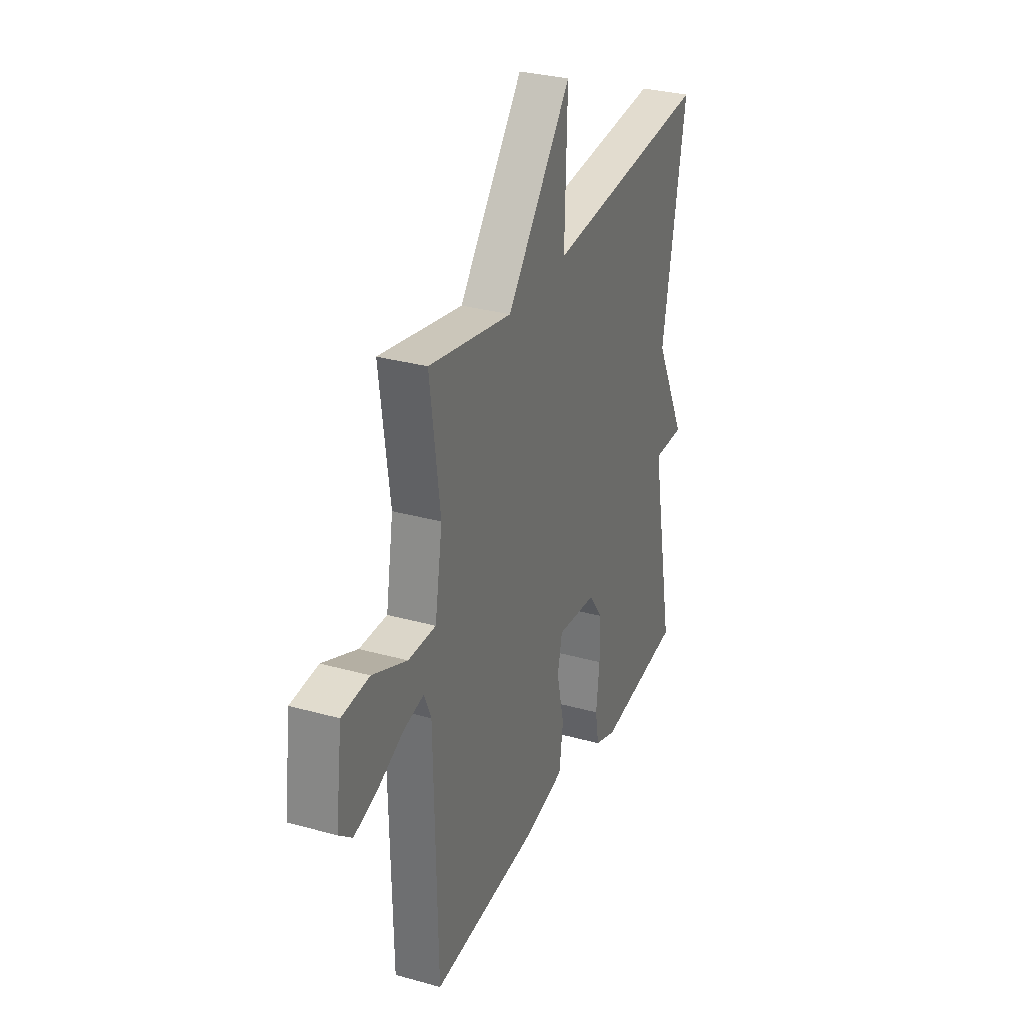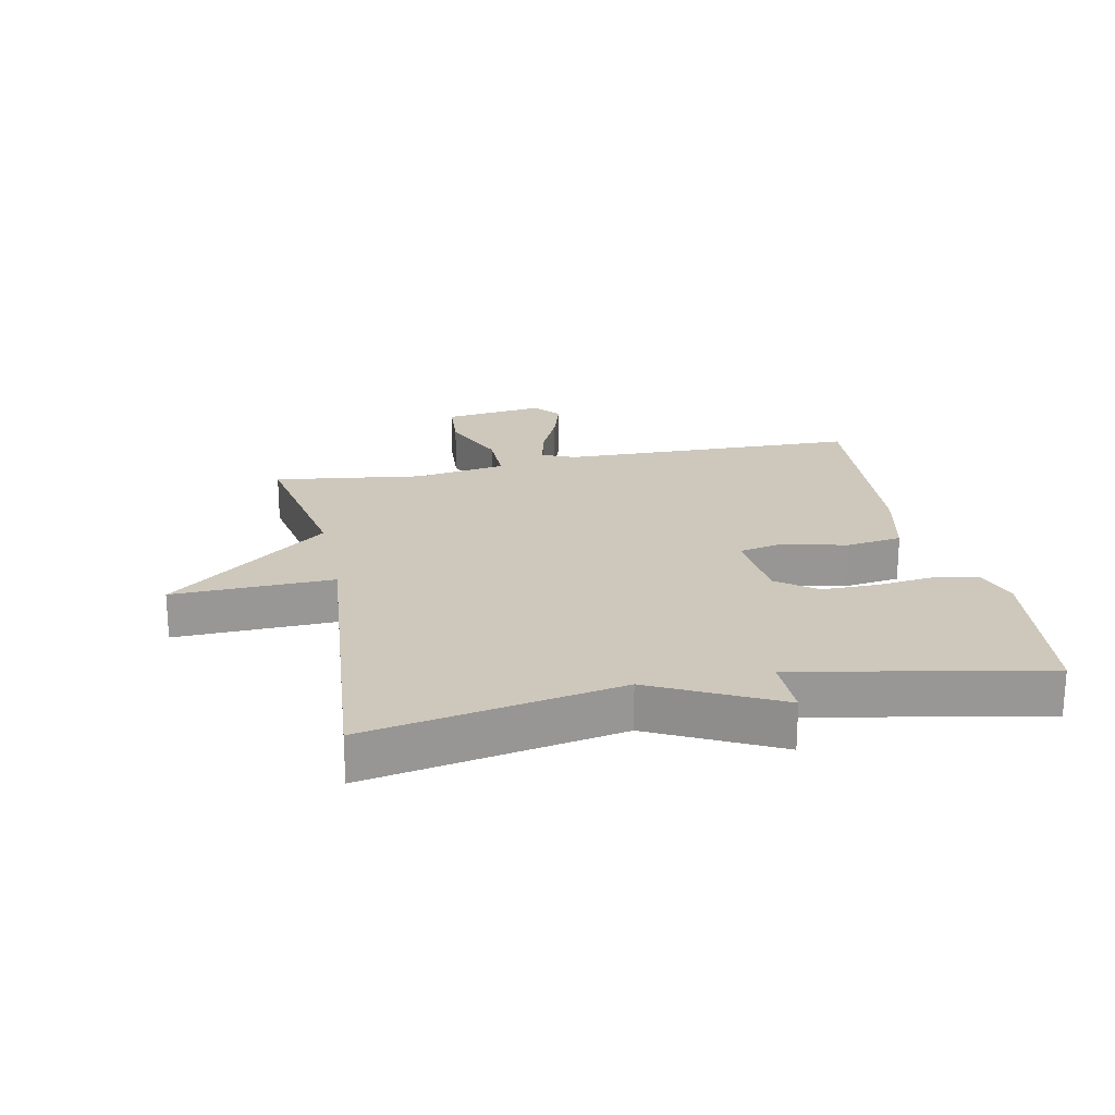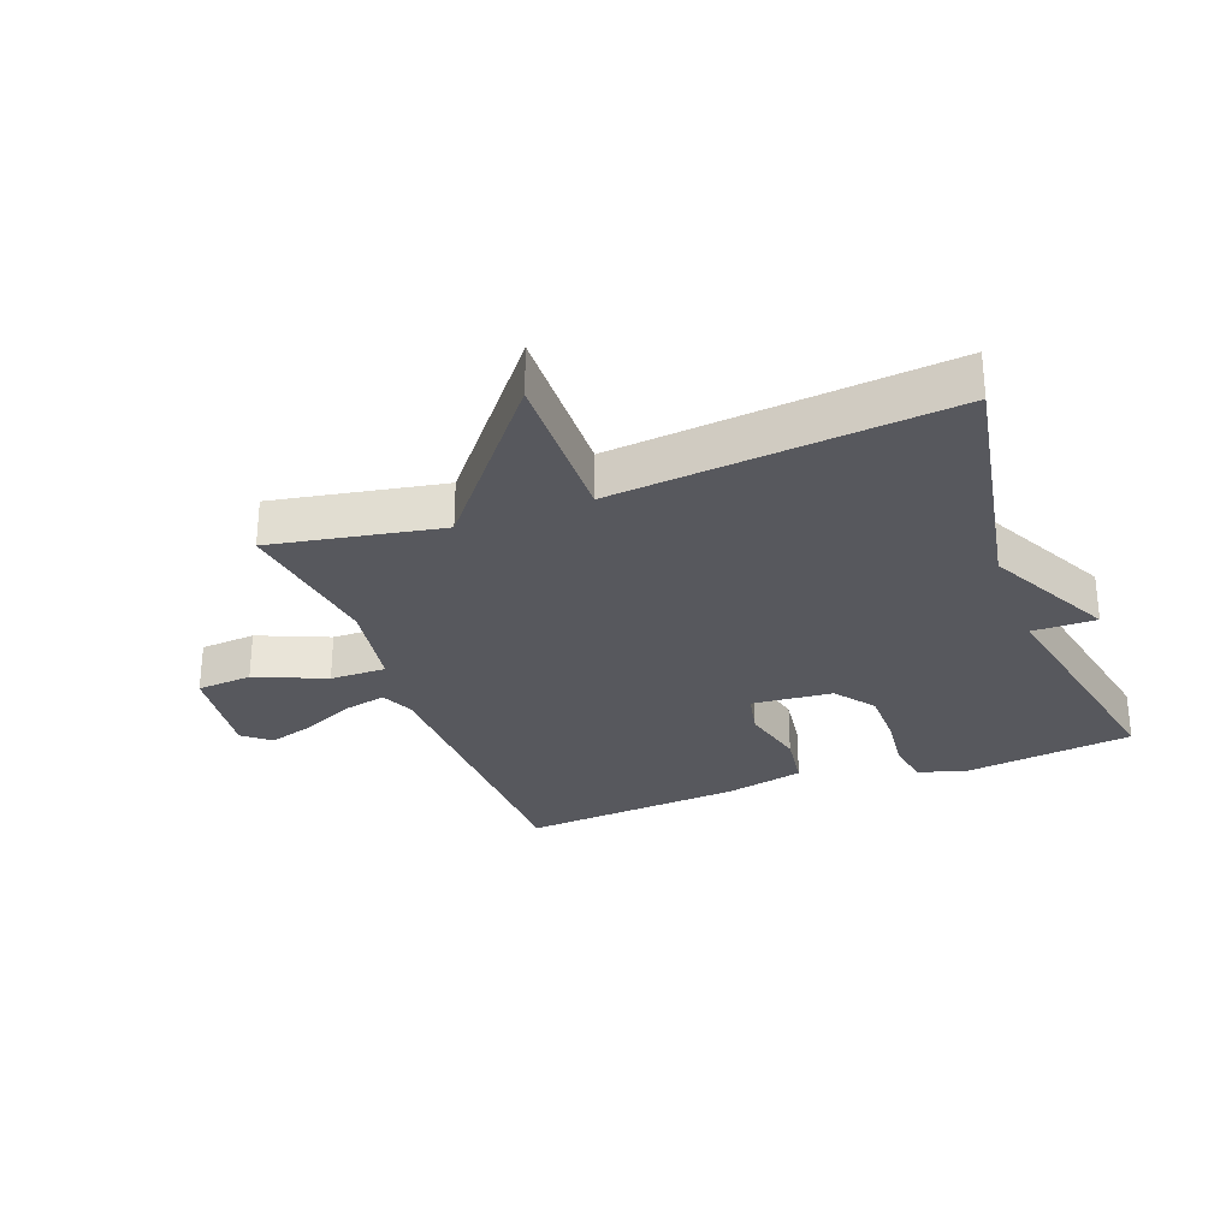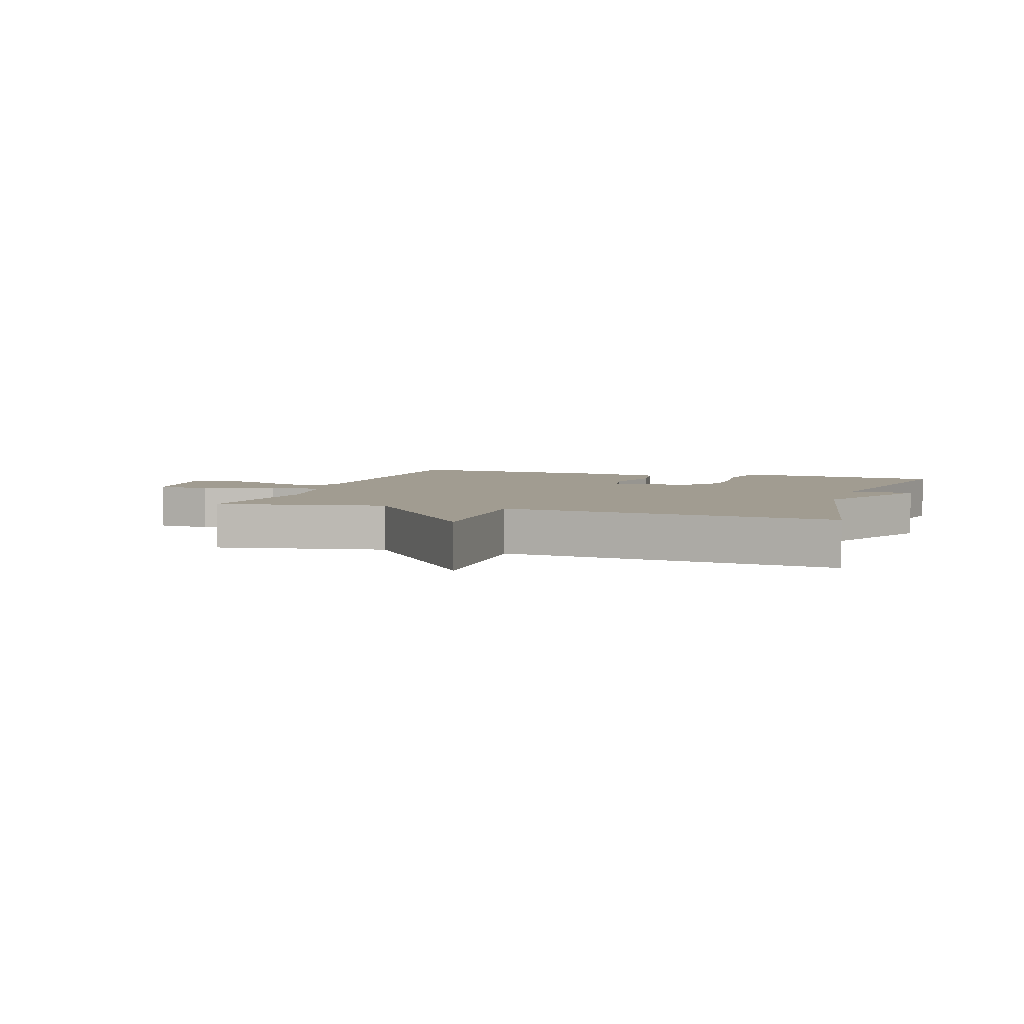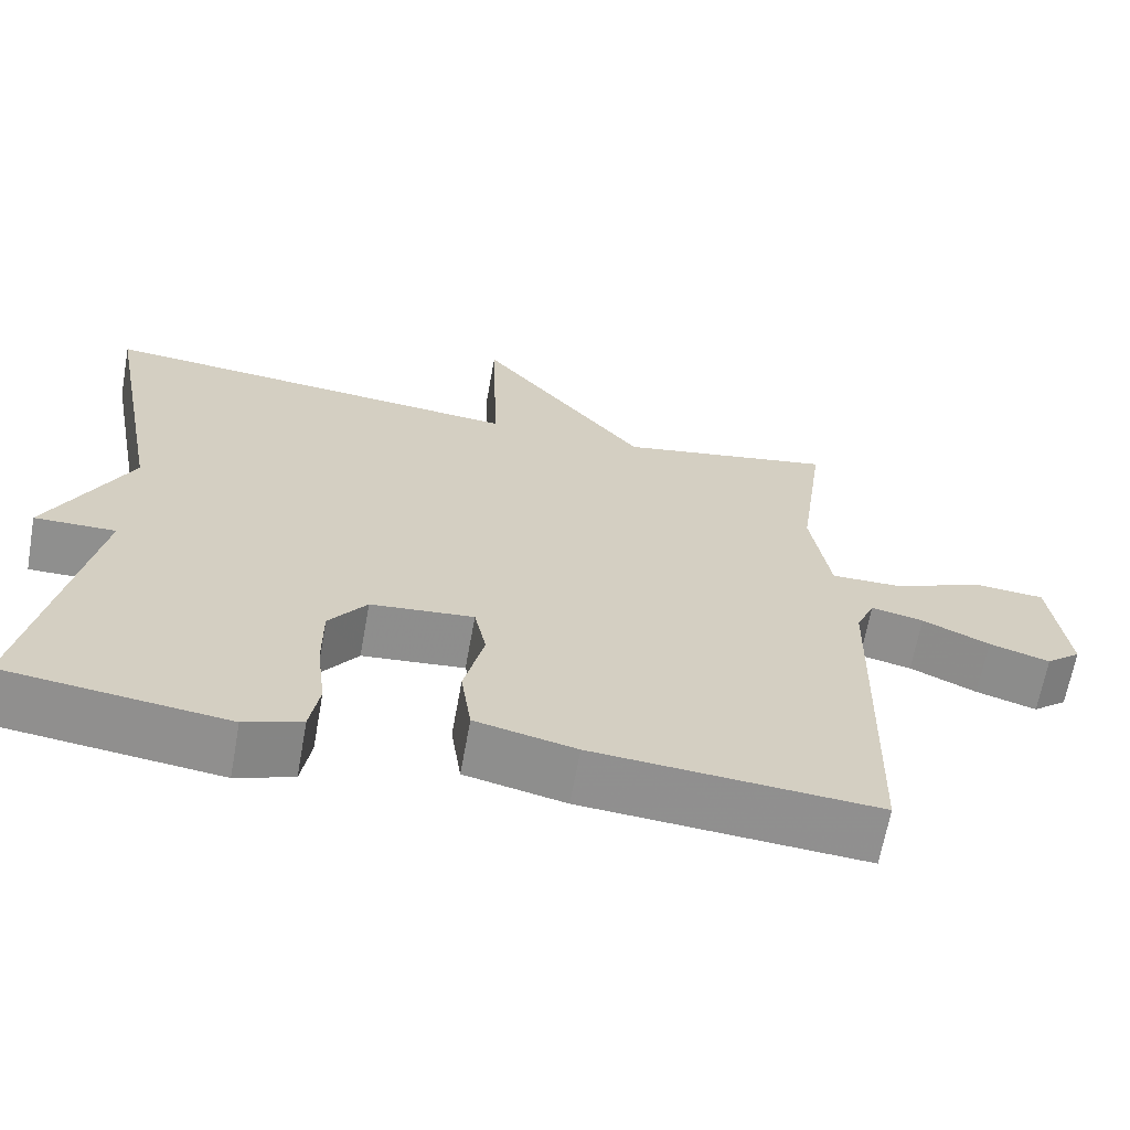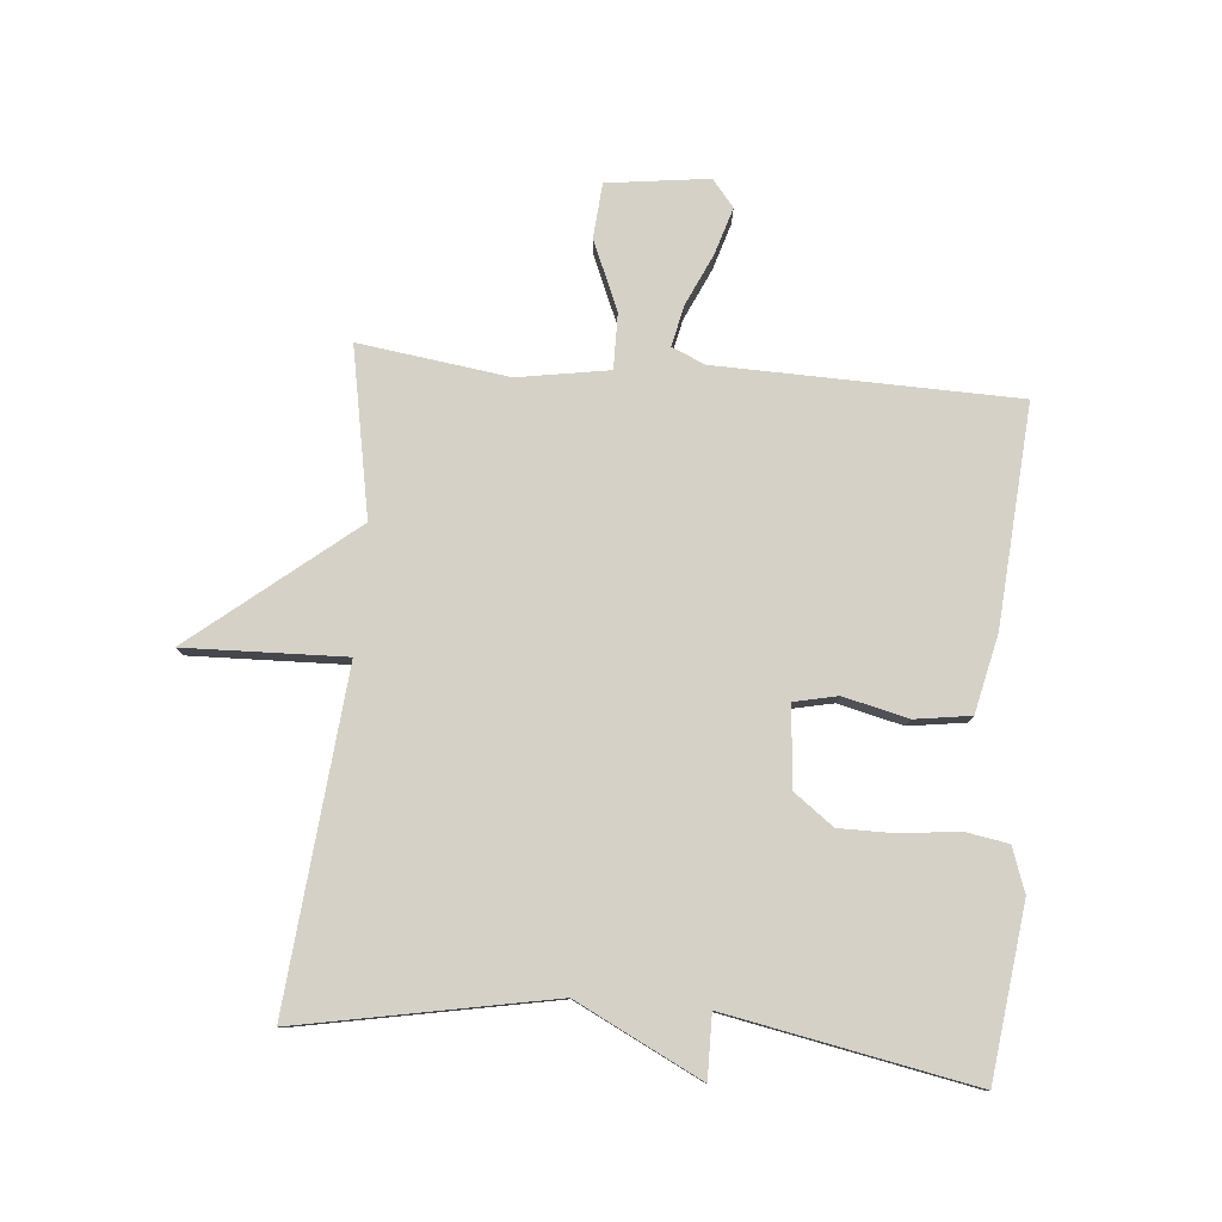
<metadata>
{"format":"obj","ext":"obj","renderer":"f3d","projection":"perspective","resolution":1024,"background":"white","views":[{"elev":30.5,"azim":-68.0,"up":"+Z"},{"elev":21.8,"azim":78.4,"up":"+Y"},{"elev":-28.9,"azim":20.6,"up":"+Y"},{"elev":4.5,"azim":18.1,"up":"+Y"},{"elev":-65.3,"azim":169.8,"up":"+Z"},{"elev":79.2,"azim":95.0,"up":"+Y"}]}
</metadata>
<code>
v 0.5 0.07 0.5
v 0.424 0.07 0.095
v 0.525 0.07 -0.106
v 0.424 0.07 -0.105
v 0.5 0.07 -0.5
v 0.226 0.07 -0.534
v 0.155 0.07 -0.509
v 0.143 0.07 -0.439
v 0.154 0.07 -0.347
v 0.154 0.07 -0.258
v 0.107 0.07 -0.195
v -0.021 0.07 -0.183
v -0.036 0.07 -0.253
v -0.011 0.07 -0.356
v -0.024 0.07 -0.446
v -0.149 0.07 -0.474
v -0.5 0.07 -0.5
v -0.511 0.07 -0.021
v -0.534 0.07 0.032
v -0.599 0.07 0.018
v -0.682 0.07 -0.02
v -0.757 0.07 -0.043
v -0.8 0.07 -0.008
v -0.779 0.07 0.155
v -0.691 0.07 0.162
v -0.58 0.07 0.115
v -0.491 0.07 0.114
v -0.467 0.07 0.26
v -0.5 0.07 0.5
v -0.231 0.07 0.45
v -0.023 0.07 0.707
v -0.031 0.07 0.45
v 0.5 0 0.5
v 0.424 0 0.095
v 0.525 0 -0.106
v 0.424 0 -0.105
v 0.5 0 -0.5
v 0.226 0 -0.534
v 0.155 0 -0.509
v 0.143 0 -0.439
v 0.154 0 -0.347
v 0.154 0 -0.258
v 0.107 0 -0.195
v -0.021 0 -0.183
v -0.036 0 -0.253
v -0.011 0 -0.356
v -0.024 0 -0.446
v -0.149 0 -0.474
v -0.5 0 -0.5
v -0.511 0 -0.021
v -0.534 0 0.032
v -0.599 0 0.018
v -0.682 0 -0.02
v -0.757 0 -0.043
v -0.8 0 -0.008
v -0.779 0 0.155
v -0.691 0 0.162
v -0.58 0 0.115
v -0.491 0 0.114
v -0.467 0 0.26
v -0.5 0 0.5
v -0.231 0 0.45
v -0.023 0 0.707
v -0.031 0 0.45
f 30 31 32
f 28 29 30
f 27 28 30 32
f 24 25 26
f 23 24 26
f 22 23 26
f 21 22 26
f 20 21 26
f 19 20 26 27
f 32 1 2
f 27 32 2
f 19 27 2
f 18 19 2
f 16 17 18
f 15 16 18
f 14 15 18
f 13 14 18
f 7 8 9
f 6 7 9
f 5 6 9
f 4 5 9
f 4 9 10
f 18 2 3 4
f 12 13 18
f 11 12 18 4
f 4 10 11
f 64 63 62
f 62 61 60
f 64 62 60 59
f 58 57 56
f 58 56 55
f 58 55 54
f 58 54 53
f 58 53 52
f 59 58 52 51
f 34 33 64
f 34 64 59
f 34 59 51
f 34 51 50
f 50 49 48
f 50 48 47
f 50 47 46
f 50 46 45
f 41 40 39
f 41 39 38
f 41 38 37
f 41 37 36
f 42 41 36
f 36 35 34 50
f 50 45 44
f 36 50 44 43
f 43 42 36
f 1 33 34 2
f 2 34 35 3
f 3 35 36 4
f 4 36 37 5
f 5 37 38 6
f 6 38 39 7
f 7 39 40 8
f 8 40 41 9
f 9 41 42 10
f 10 42 43 11
f 11 43 44 12
f 12 44 45 13
f 13 45 46 14
f 14 46 47 15
f 15 47 48 16
f 16 48 49 17
f 17 49 50 18
f 18 50 51 19
f 19 51 52 20
f 20 52 53 21
f 21 53 54 22
f 22 54 55 23
f 23 55 56 24
f 24 56 57 25
f 25 57 58 26
f 26 58 59 27
f 27 59 60 28
f 28 60 61 29
f 29 61 62 30
f 30 62 63 31
f 31 63 64 32
f 32 64 33 1

</code>
